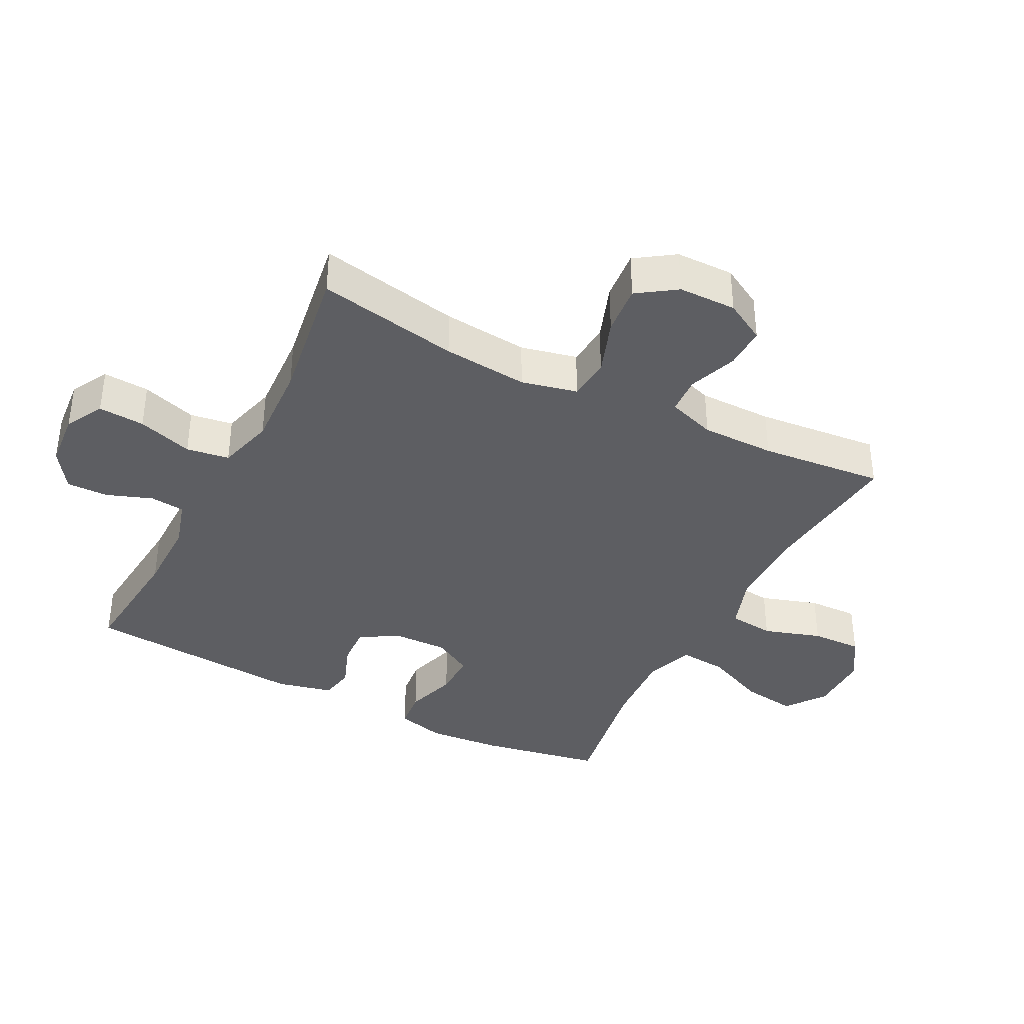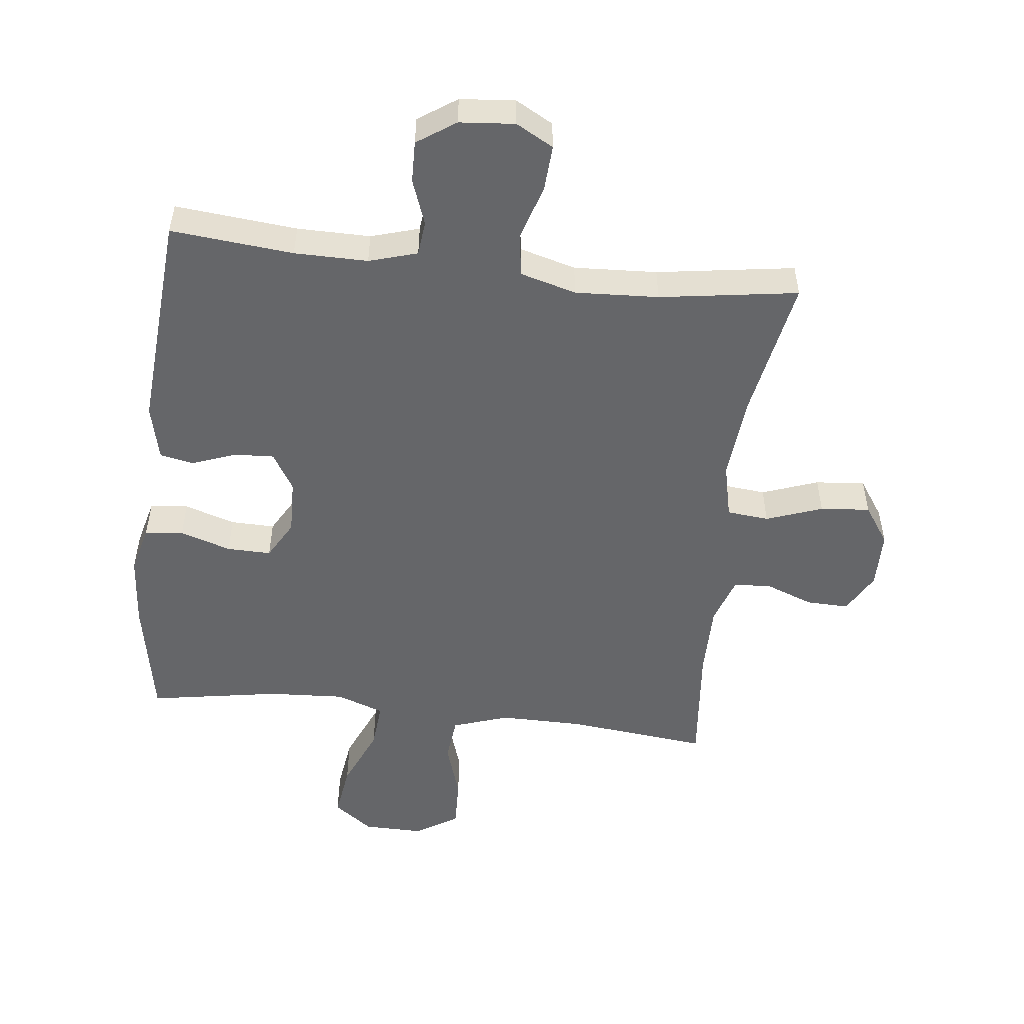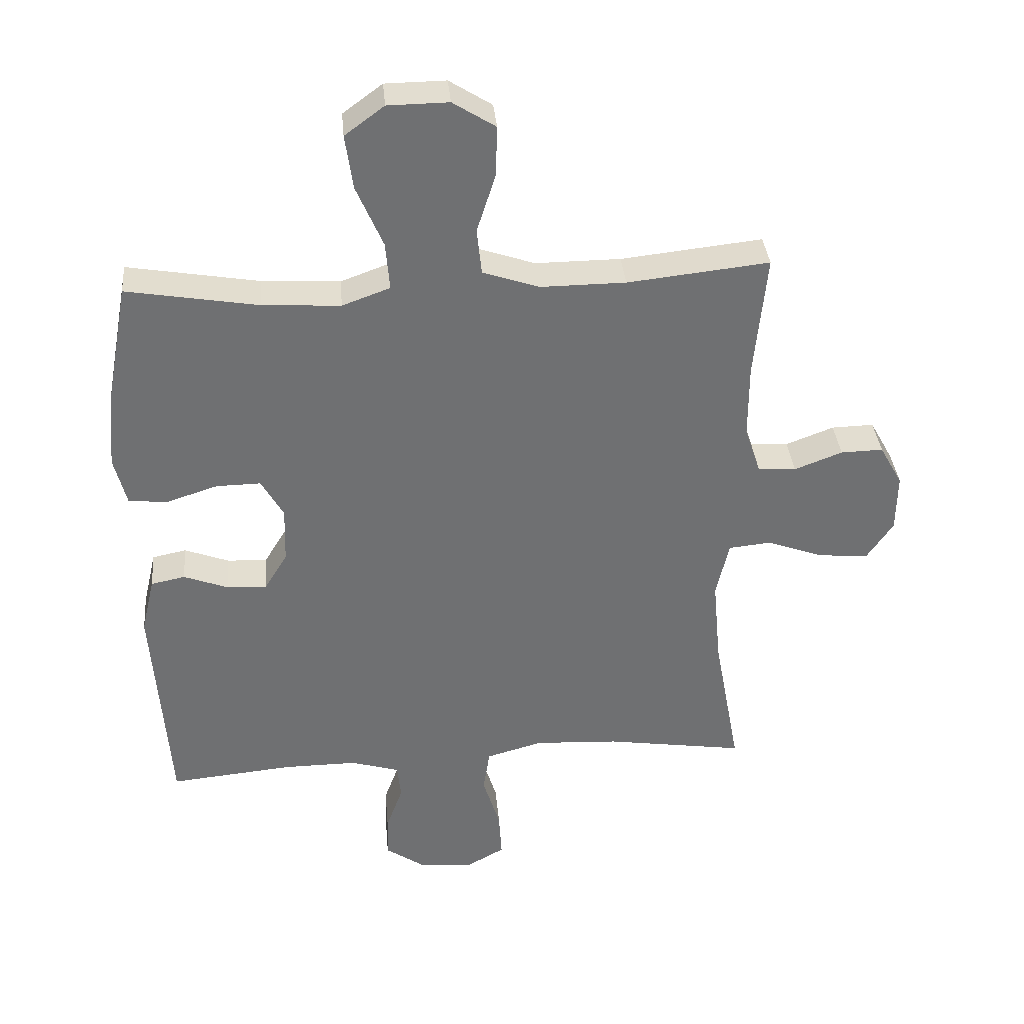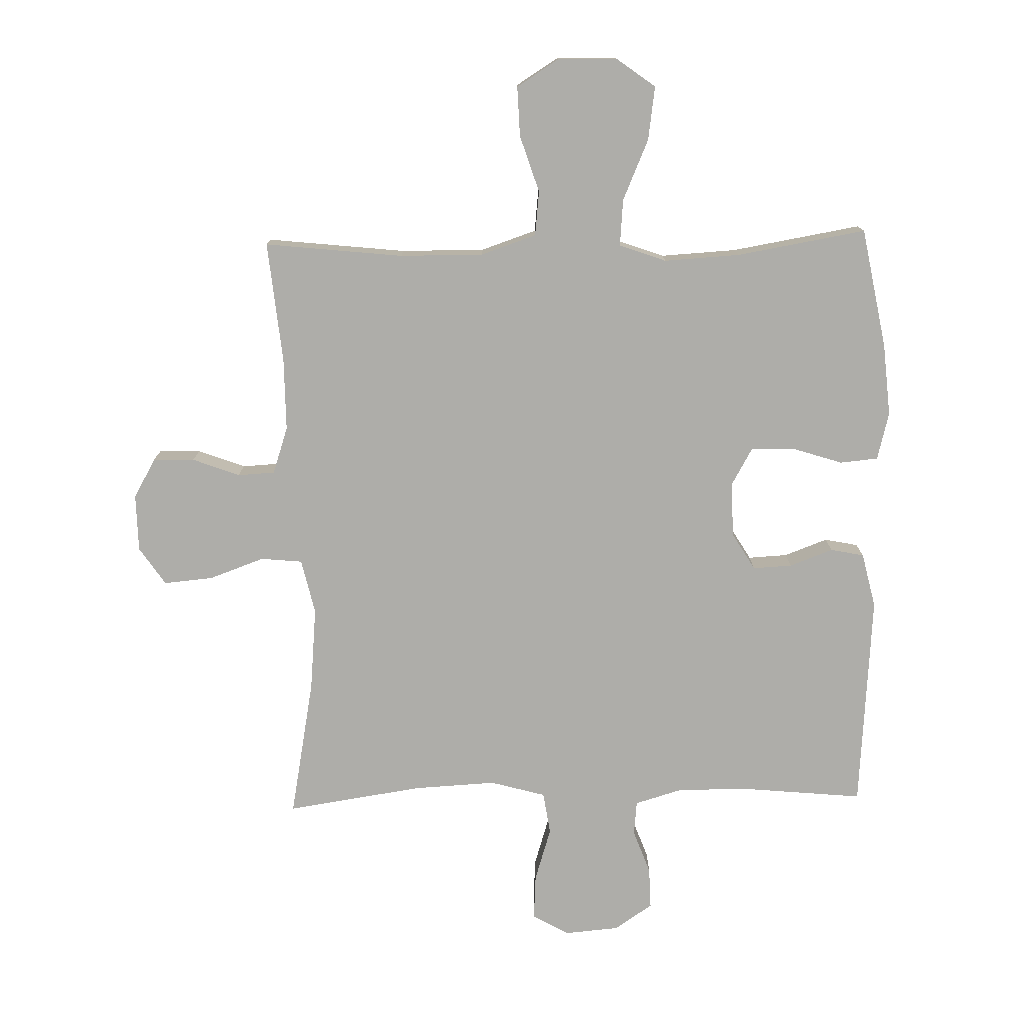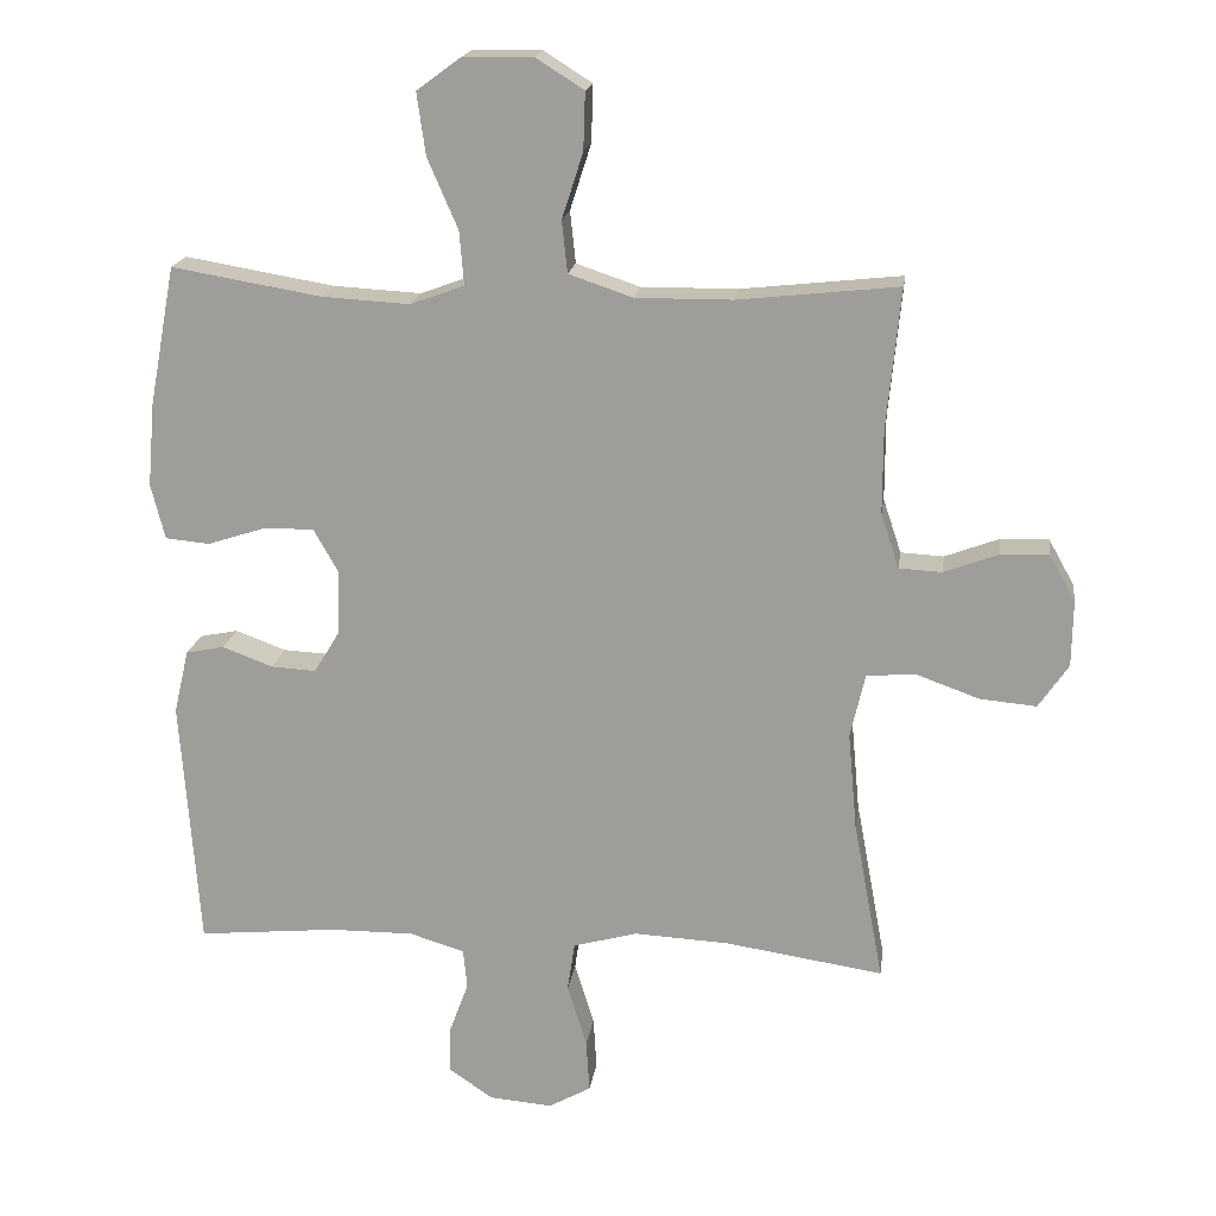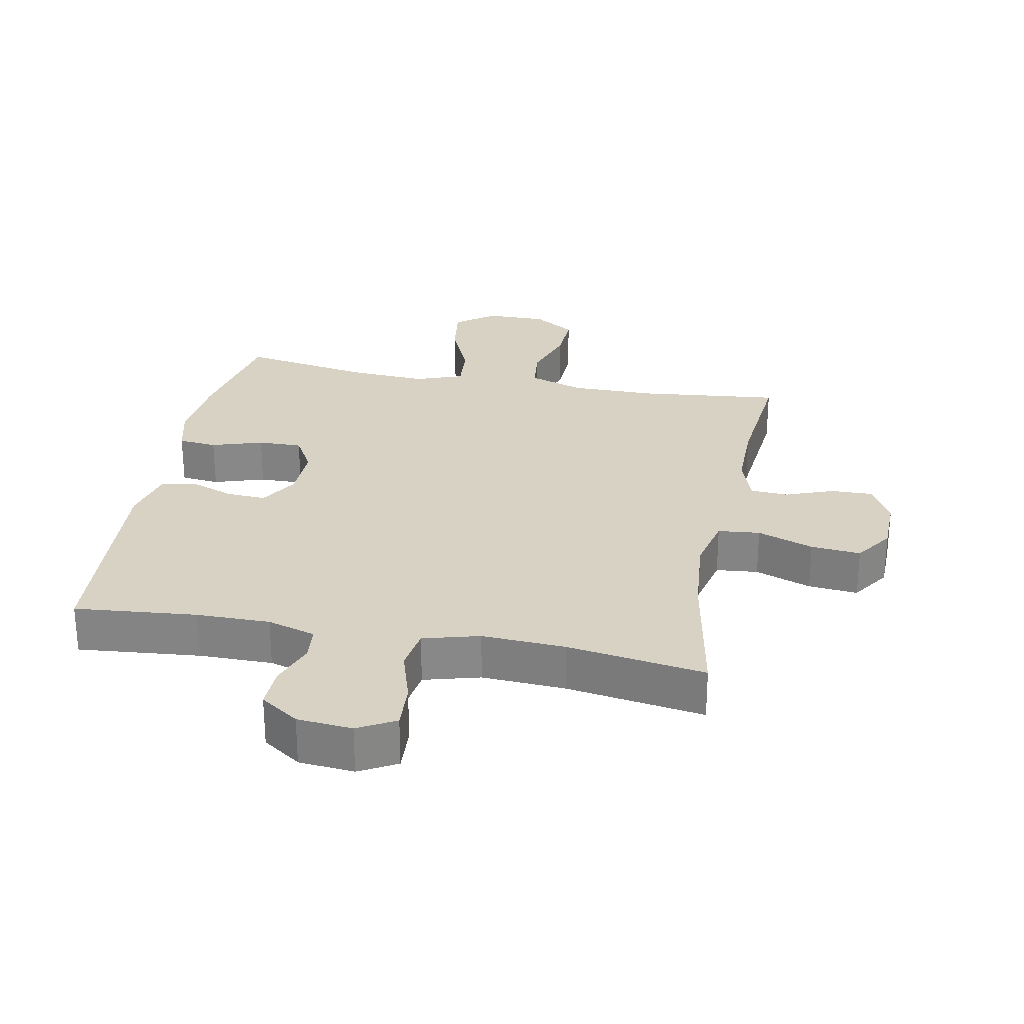
<metadata>
{"format":"obj","ext":"obj","renderer":"f3d","projection":"perspective","resolution":1024,"background":"white","views":[{"elev":-38.3,"azim":-117.2,"up":"+Y"},{"elev":-51.9,"azim":173.4,"up":"+Y"},{"elev":35.5,"azim":174.9,"up":"+Z"},{"elev":-77.1,"azim":1.3,"up":"+Y"},{"elev":18.0,"azim":-172.2,"up":"+Z"},{"elev":27.7,"azim":-169.0,"up":"+Y"}]}
</metadata>
<code>
o path5268
v 0.5474 0.0375 -0.1606
v 0.5265 0.0375 -0.07135
v 0.4724 0.0375 -0.06044
v 0.4018 0.0375 -0.08679
v 0.3383 0.0375 -0.0902
v 0.3018 0.0375 -0.02968
v 0.2993 0.0375 0.05899
v 0.3345 0.0375 0.1208
v 0.4054 0.0375 0.1195
v 0.4869 0.0375 0.09334
v 0.5486 0.0375 0.09926
v 0.5683 0.0375 0.1765
v 0.5582 0.0375 0.2938
v 0.5217 0.0375 0.4892
v 0.3118 0.0375 0.4536
v 0.1883 0.0375 0.4465
v 0.1123 0.0375 0.4741
v 0.1187 0.0375 0.5496
v 0.1613 0.0375 0.6481
v 0.1736 0.0375 0.7348
v 0.1107 0.0375 0.7812
v 0.01393 0.0375 0.7823
v -0.05395 0.0375 0.7395
v -0.05133 0.0375 0.659
v -0.02162 0.0375 0.5668
v -0.02943 0.0375 0.4943
v -0.1192 0.0375 0.4639
v -0.2547 0.0375 0.4648
v -0.4802 0.0375 0.4892
v -0.4609 0.0375 0.2922
v -0.4607 0.0375 0.1745
v -0.4863 0.0375 0.09812
v -0.5466 0.0375 0.09484
v -0.6232 0.0375 0.1237
v -0.6905 0.0375 0.1254
v -0.7268 0.0375 0.0606
v -0.7254 0.0375 -0.03194
v -0.6834 0.0375 -0.09364
v -0.6037 0.0375 -0.08643
v -0.5136 0.0375 -0.05401
v -0.4464 0.0375 -0.06058
v -0.4258 0.0375 -0.1502
v -0.4383 0.0375 -0.2861
v -0.4802 0.0375 -0.5125
v -0.2587 0.0375 -0.4791
v -0.125 0.0375 -0.4722
v -0.03509 0.0375 -0.497
v -0.02463 0.0375 -0.5656
v -0.05207 0.0375 -0.6536
v -0.05658 0.0375 -0.7276
v 0.003303 0.0375 -0.7608
v 0.09167 0.0375 -0.7531
v 0.1532 0.0375 -0.7111
v 0.1515 0.0375 -0.6443
v 0.1249 0.0375 -0.572
v 0.1306 0.0375 -0.5163
v 0.208 0.0375 -0.4932
v 0.3256 0.0375 -0.4939
v 0.5217 0.0375 -0.5125
v 0.5474 -0.0375 -0.1606
v 0.5265 -0.0375 -0.07135
v 0.4724 -0.0375 -0.06044
v 0.4018 -0.0375 -0.08679
v 0.3383 -0.0375 -0.0902
v 0.3018 -0.0375 -0.02968
v 0.2993 -0.0375 0.05899
v 0.3345 -0.0375 0.1208
v 0.4054 -0.0375 0.1195
v 0.4869 -0.0375 0.09334
v 0.5486 -0.0375 0.09926
v 0.5683 -0.0375 0.1765
v 0.5582 -0.0375 0.2938
v 0.5217 -0.0375 0.4892
v 0.3118 -0.0375 0.4536
v 0.1883 -0.0375 0.4465
v 0.1123 -0.0375 0.4741
v 0.1187 -0.0375 0.5496
v 0.1613 -0.0375 0.6481
v 0.1736 -0.0375 0.7348
v 0.1107 -0.0375 0.7812
v 0.01393 -0.0375 0.7823
v -0.05395 -0.0375 0.7395
v -0.05133 -0.0375 0.659
v -0.02162 -0.0375 0.5668
v -0.02943 -0.0375 0.4943
v -0.1192 -0.0375 0.4639
v -0.2547 -0.0375 0.4648
v -0.4802 -0.0375 0.4892
v -0.4609 -0.0375 0.2922
v -0.4607 -0.0375 0.1745
v -0.4863 -0.0375 0.09812
v -0.5466 -0.0375 0.09484
v -0.6232 -0.0375 0.1237
v -0.6905 -0.0375 0.1254
v -0.7268 -0.0375 0.0606
v -0.7254 -0.0375 -0.03194
v -0.6834 -0.0375 -0.09364
v -0.6037 -0.0375 -0.08643
v -0.5136 -0.0375 -0.05401
v -0.4464 -0.0375 -0.06058
v -0.4258 -0.0375 -0.1502
v -0.4383 -0.0375 -0.2861
v -0.4802 -0.0375 -0.5125
v -0.2587 -0.0375 -0.4791
v -0.125 -0.0375 -0.4722
v -0.03509 -0.0375 -0.497
v -0.02463 -0.0375 -0.5656
v -0.05207 -0.0375 -0.6536
v -0.05658 -0.0375 -0.7276
v 0.003303 -0.0375 -0.7608
v 0.09167 -0.0375 -0.7531
v 0.1532 -0.0375 -0.7111
v 0.1515 -0.0375 -0.6443
v 0.1249 -0.0375 -0.572
v 0.1306 -0.0375 -0.5163
v 0.208 -0.0375 -0.4932
v 0.3256 -0.0375 -0.4939
v 0.5217 -0.0375 -0.5125
v 0.1107 0.0375 0.7812
v 0.01393 0.0375 0.7823
v -0.05395 0.0375 0.7395
v 0.1736 0.0375 0.7348
v 0.1736 0.0375 0.7348
v -0.05133 0.0375 0.659
v 0.1613 0.0375 0.6481
v -0.02162 0.0375 0.5668
v 0.1187 0.0375 0.5496
v -0.02943 0.0375 0.4943
v -0.02943 0.0375 0.4943
v 0.1123 0.0375 0.4741
v 0.1123 0.0375 0.4741
v -0.1192 0.0375 0.4639
v -0.2547 0.0375 0.4648
v -0.4802 0.0375 0.4892
v -0.4802 0.0375 0.4892
v 0.1883 0.0375 0.4465
v 0.5217 0.0375 0.4892
v 0.5217 0.0375 0.4892
v 0.3118 0.0375 0.4536
v 0.5582 0.0375 0.2938
v -0.4609 0.0375 0.2922
v 0.5683 0.0375 0.1765
v -0.4607 0.0375 0.1745
v 0.5486 0.0375 0.09926
v 0.5486 0.0375 0.09926
v 0.3345 0.0375 0.1208
v 0.3345 0.0375 0.1208
v 0.4054 0.0375 0.1195
v -0.4863 0.0375 0.09812
v -0.4863 0.0375 0.09812
v -0.6232 0.0375 0.1237
v -0.6905 0.0375 0.1254
v -0.6905 0.0375 0.1254
v -0.7268 0.0375 0.0606
v -0.5466 0.0375 0.09484
v 0.2993 0.0375 0.05899
v 0.4869 0.0375 0.09334
v -0.7254 0.0375 -0.03194
v 0.3018 0.0375 -0.02968
v 0.3383 0.0375 -0.0902
v 0.3383 0.0375 -0.0902
v -0.6834 0.0375 -0.09364
v -0.6834 0.0375 -0.09364
v -0.5136 0.0375 -0.05401
v -0.4464 0.0375 -0.06058
v -0.4464 0.0375 -0.06058
v -0.6037 0.0375 -0.08643
v 0.5265 0.0375 -0.07135
v 0.5265 0.0375 -0.07135
v 0.4724 0.0375 -0.06044
v 0.4018 0.0375 -0.08679
v -0.4258 0.0375 -0.1502
v 0.5474 0.0375 -0.1606
v -0.4383 0.0375 -0.2861
v -0.125 0.0375 -0.4722
v -0.03509 0.0375 -0.497
v -0.03509 0.0375 -0.497
v -0.2587 0.0375 -0.4791
v -0.4802 0.0375 -0.5125
v -0.4802 0.0375 -0.5125
v 0.5217 0.0375 -0.5125
v 0.5217 0.0375 -0.5125
v 0.3256 0.0375 -0.4939
v 0.208 0.0375 -0.4932
v 0.1306 0.0375 -0.5163
v 0.1306 0.0375 -0.5163
v -0.02463 0.0375 -0.5656
v 0.1249 0.0375 -0.572
v -0.05207 0.0375 -0.6536
v 0.1515 0.0375 -0.6443
v 0.1532 0.0375 -0.7111
v -0.05658 0.0375 -0.7276
v -0.05658 0.0375 -0.7276
v 0.09167 0.0375 -0.7531
v 0.003303 0.0375 -0.7608
v 0.1107 -0.0375 0.7812
v 0.01393 -0.0375 0.7823
v -0.05395 -0.0375 0.7395
v 0.1736 -0.0375 0.7348
v 0.1736 -0.0375 0.7348
v -0.05133 -0.0375 0.659
v 0.1613 -0.0375 0.6481
v -0.02162 -0.0375 0.5668
v 0.1187 -0.0375 0.5496
v -0.02943 -0.0375 0.4943
v -0.02943 -0.0375 0.4943
v 0.1123 -0.0375 0.4741
v 0.1123 -0.0375 0.4741
v -0.1192 -0.0375 0.4639
v -0.2547 -0.0375 0.4648
v -0.4802 -0.0375 0.4892
v -0.4802 -0.0375 0.4892
v 0.1883 -0.0375 0.4465
v 0.5217 -0.0375 0.4892
v 0.5217 -0.0375 0.4892
v 0.3118 -0.0375 0.4536
v 0.5582 -0.0375 0.2938
v -0.4609 -0.0375 0.2922
v 0.5683 -0.0375 0.1765
v -0.4607 -0.0375 0.1745
v 0.5486 -0.0375 0.09926
v 0.5486 -0.0375 0.09926
v 0.3345 -0.0375 0.1208
v 0.3345 -0.0375 0.1208
v 0.4054 -0.0375 0.1195
v -0.4863 -0.0375 0.09812
v -0.4863 -0.0375 0.09812
v -0.6232 -0.0375 0.1237
v -0.6905 -0.0375 0.1254
v -0.6905 -0.0375 0.1254
v -0.7268 -0.0375 0.0606
v -0.5466 -0.0375 0.09484
v 0.2993 -0.0375 0.05899
v 0.4869 -0.0375 0.09334
v -0.7254 -0.0375 -0.03194
v 0.3018 -0.0375 -0.02968
v 0.3383 -0.0375 -0.0902
v 0.3383 -0.0375 -0.0902
v -0.6834 -0.0375 -0.09364
v -0.6834 -0.0375 -0.09364
v -0.5136 -0.0375 -0.05401
v -0.4464 -0.0375 -0.06058
v -0.4464 -0.0375 -0.06058
v -0.6037 -0.0375 -0.08643
v 0.5265 -0.0375 -0.07135
v 0.5265 -0.0375 -0.07135
v 0.4724 -0.0375 -0.06044
v 0.4018 -0.0375 -0.08679
v -0.4258 -0.0375 -0.1502
v 0.5474 -0.0375 -0.1606
v -0.4383 -0.0375 -0.2861
v -0.125 -0.0375 -0.4722
v -0.03509 -0.0375 -0.497
v -0.03509 -0.0375 -0.497
v -0.2587 -0.0375 -0.4791
v -0.4802 -0.0375 -0.5125
v -0.4802 -0.0375 -0.5125
v 0.5217 -0.0375 -0.5125
v 0.5217 -0.0375 -0.5125
v 0.3256 -0.0375 -0.4939
v 0.208 -0.0375 -0.4932
v 0.1306 -0.0375 -0.5163
v 0.1306 -0.0375 -0.5163
v -0.02463 -0.0375 -0.5656
v 0.1249 -0.0375 -0.572
v -0.05207 -0.0375 -0.6536
v 0.1515 -0.0375 -0.6443
v 0.1532 -0.0375 -0.7111
v -0.05658 -0.0375 -0.7276
v -0.05658 -0.0375 -0.7276
v 0.09167 -0.0375 -0.7531
v 0.003303 -0.0375 -0.7608
f 241 232 244
f 209 242 233
f 218 220 210
f 252 251 255
f 266 265 264
f 201 202 197
f 242 226 241
f 253 262 237
f 201 197 198
f 209 207 205
f 267 271 268
f 264 262 253
f 239 244 235
f 219 225 234
f 229 231 228
f 231 244 228
f 233 223 213
f 220 242 209
f 249 236 242
f 251 252 249
f 207 209 233
f 253 237 236
f 237 260 248
f 228 244 232
f 203 202 201
f 272 271 266
f 233 213 207
f 242 236 233
f 250 248 260
f 267 266 271
f 253 236 252
f 260 237 261
f 269 272 266
f 264 265 262
f 255 251 256
f 249 252 236
f 202 203 204
f 262 261 237
f 196 202 199
f 210 220 209
f 219 234 221
f 218 210 211
f 205 207 204
f 213 223 216
f 197 202 196
f 247 250 245
f 250 260 258
f 226 242 220
f 248 250 247
f 205 204 203
f 265 266 267
f 217 225 219
f 223 225 216
f 216 225 217
f 216 217 214
f 232 241 226
f 235 244 231
f 21 22 81 80
f 22 23 82 81
f 123 21 80 200
f 23 24 83 82
f 19 20 79 78
f 24 25 84 83
f 18 19 78 77
f 25 129 206 84
f 131 18 77 208
f 26 27 86 85
f 28 135 212 87
f 16 17 76 75
f 138 15 74 215
f 27 28 87 86
f 15 16 75 74
f 13 14 73 72
f 29 30 89 88
f 12 13 72 71
f 30 31 90 89
f 145 12 71 222
f 147 9 68 224
f 31 150 227 90
f 34 153 230 93
f 35 36 95 94
f 33 34 93 92
f 7 8 67 66
f 10 11 70 69
f 9 10 69 68
f 32 33 92 91
f 36 37 96 95
f 6 7 66 65
f 161 6 65 238
f 37 163 240 96
f 40 166 243 99
f 39 40 99 98
f 38 39 98 97
f 169 3 62 246
f 3 4 63 62
f 41 42 101 100
f 1 2 61 60
f 4 5 64 63
f 42 43 102 101
f 46 177 254 105
f 45 46 105 104
f 180 45 104 257
f 43 44 103 102
f 182 1 60 259
f 58 59 118 117
f 57 58 117 116
f 186 57 116 263
f 47 48 107 106
f 55 56 115 114
f 48 49 108 107
f 54 55 114 113
f 53 54 113 112
f 49 193 270 108
f 52 53 112 111
f 51 52 111 110
f 50 51 110 109
f 164 167 155
f 132 156 165
f 141 133 143
f 175 178 174
f 189 187 188
f 124 120 125
f 165 164 149
f 176 160 185
f 124 121 120
f 132 128 130
f 190 191 194
f 187 176 185
f 162 158 167
f 142 157 148
f 152 151 154
f 154 151 167
f 156 136 146
f 143 132 165
f 172 165 159
f 174 172 175
f 130 156 132
f 176 159 160
f 160 171 183
f 151 155 167
f 126 124 125
f 195 189 194
f 156 130 136
f 165 156 159
f 173 183 171
f 190 194 189
f 176 175 159
f 183 184 160
f 192 189 195
f 187 185 188
f 178 179 174
f 172 159 175
f 125 127 126
f 185 160 184
f 119 122 125
f 133 132 143
f 142 144 157
f 141 134 133
f 128 127 130
f 136 139 146
f 120 119 125
f 170 168 173
f 173 181 183
f 149 143 165
f 171 170 173
f 128 126 127
f 188 190 189
f 140 142 148
f 146 139 148
f 139 140 148
f 139 137 140
f 155 149 164
f 158 154 167

</code>
